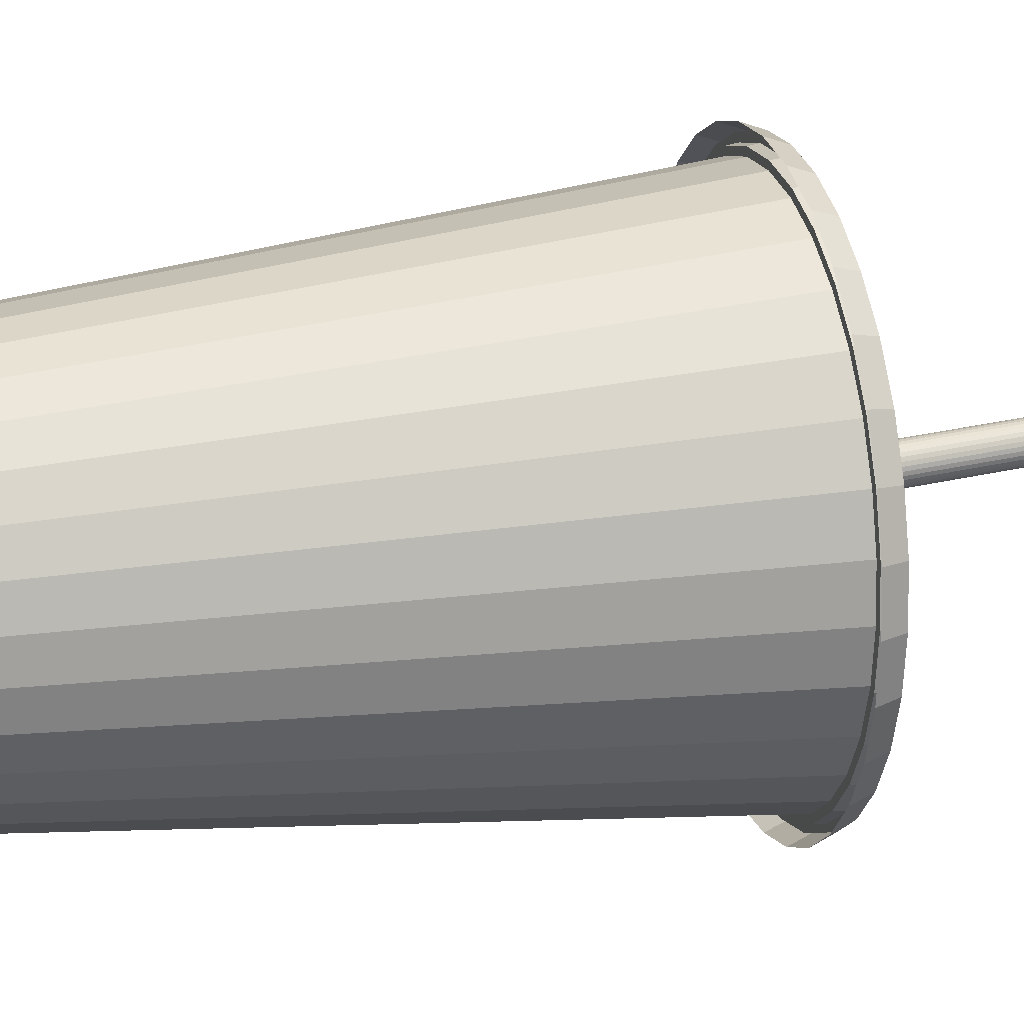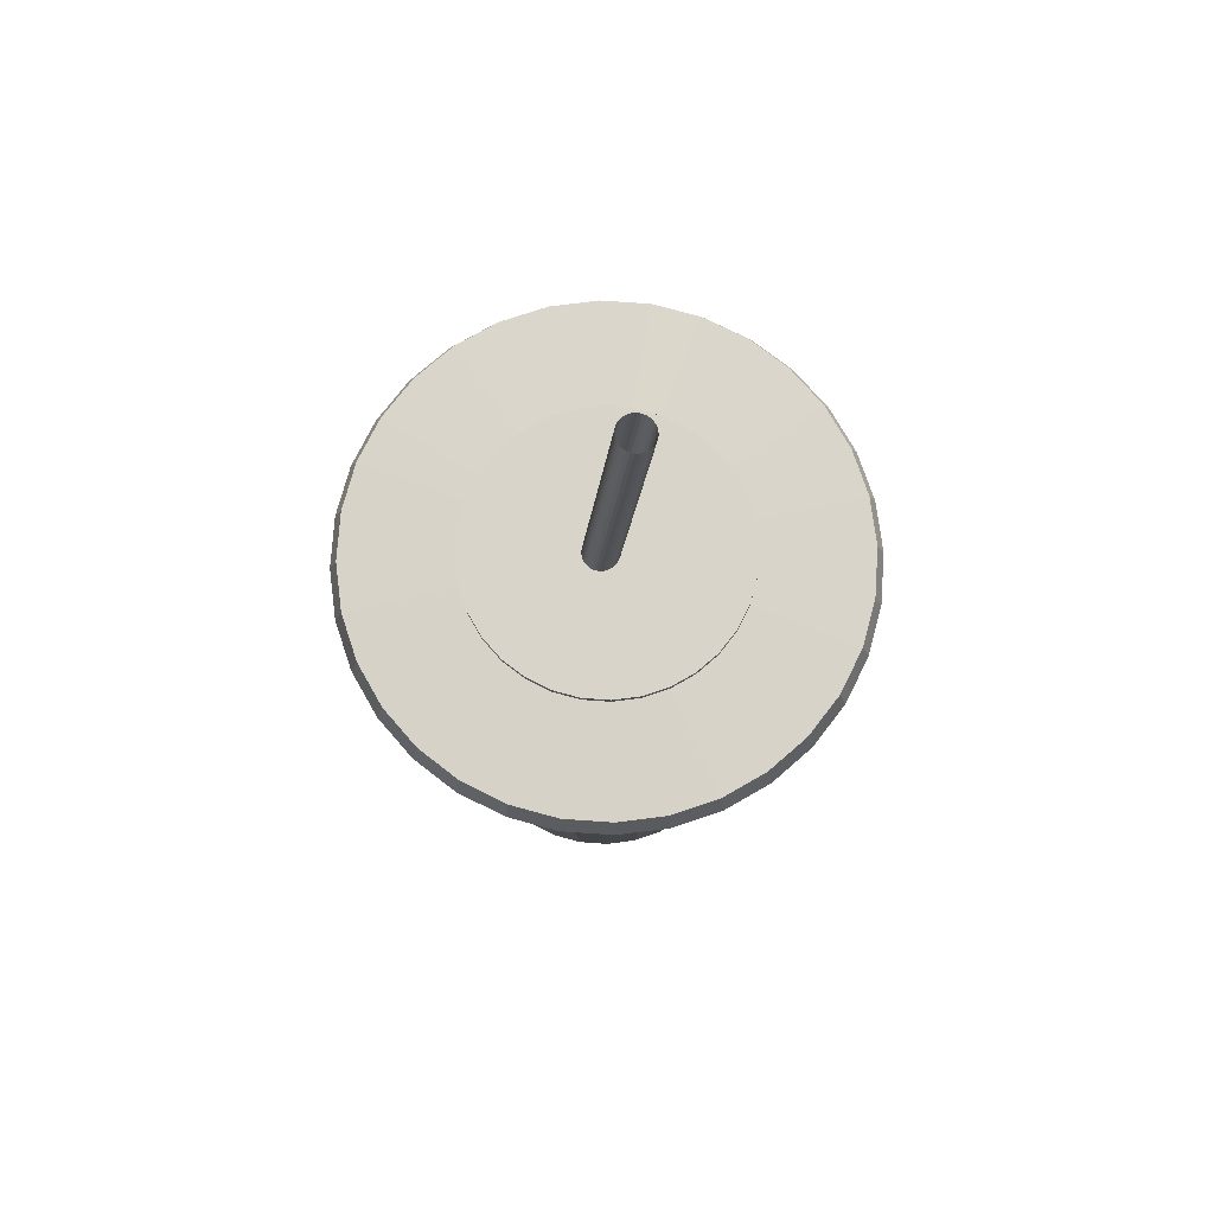
<metadata>
{"format":"obj","ext":"obj","renderer":"f3d","projection":"perspective","resolution":1024,"background":"white","views":[{"elev":24.1,"azim":74.9,"up":"+Z"},{"elev":75.6,"azim":144.6,"up":"+Y"}]}
</metadata>
<code>
o lid_Circle.003
v 0.4381 5.94 -2.364
v 0.1297 5.94 -2.333
v -0.1668 5.94 -2.243
v -0.4401 5.94 -2.097
v -0.6796 5.94 -1.901
v -0.8762 5.94 -1.661
v -1.022 5.94 -1.388
v -1.112 5.94 -1.091
v -1.143 5.94 -0.783
v -1.112 5.94 -0.4746
v -1.022 5.94 -0.1781
v -0.8762 5.94 0.0952
v -0.6796 5.94 0.3347
v -0.4401 5.94 0.5313
v -0.1668 5.94 0.6774
v 0.1297 5.94 0.7673
v 0.4381 5.94 0.7977
v 0.7465 5.94 0.7673
v 1.043 5.94 0.6774
v 1.316 5.94 0.5313
v 1.556 5.94 0.3347
v 1.752 5.94 0.0952
v 1.898 5.94 -0.1781
v 1.988 5.94 -0.4746
v 2.019 5.94 -0.783
v 1.988 5.94 -1.091
v 1.898 5.94 -1.388
v 1.752 5.94 -1.661
v 1.556 5.94 -1.901
v 1.316 5.94 -2.097
v 1.043 5.94 -2.243
v 0.7465 5.94 -2.333
v 0.14 6.024 -2.282
v 0.4381 6.024 -2.311
v -0.1466 6.024 -2.195
v -0.4108 6.024 -2.053
v -0.6423 6.024 -1.863
v -0.8323 6.024 -1.632
v -0.9735 6.024 -1.368
v -1.06 6.024 -1.081
v -1.09 6.024 -0.783
v -1.06 6.024 -0.4849
v -0.9735 6.024 -0.1982
v -0.8323 6.024 0.06591
v -0.6423 6.024 0.2974
v -0.4108 6.024 0.4875
v -0.1466 6.024 0.6287
v 0.14 6.024 0.7156
v 0.4381 6.024 0.745
v 0.7362 6.024 0.7156
v 1.023 6.024 0.6287
v 1.287 6.024 0.4875
v 1.519 6.024 0.2974
v 1.709 6.024 0.06591
v 1.85 6.024 -0.1983
v 1.937 6.024 -0.4849
v 1.966 6.024 -0.783
v 1.937 6.024 -1.081
v 1.85 6.024 -1.368
v 1.709 6.024 -1.632
v 1.519 6.024 -1.863
v 1.287 6.024 -2.053
v 1.023 6.024 -2.195
v 0.7362 6.024 -2.282
v -0.8352 6.071 0.06781
v -0.6447 6.071 0.2999
v 1.94 6.071 -1.082
v 1.853 6.071 -1.369
v -0.4127 6.071 0.4903
v 1.711 6.071 -1.634
v -0.1479 6.071 0.6318
v 0.4381 6.071 -2.314
v 0.1394 6.071 -2.285
v 1.521 6.071 -1.866
v 0.1394 6.071 0.719
v -0.1479 6.071 -2.198
v 1.289 6.071 -2.056
v 0.4381 6.071 0.7484
v -0.4127 6.071 -2.056
v 1.024 6.071 -2.198
v 0.7369 6.071 0.719
v -0.6447 6.071 -1.866
v 0.7369 6.071 -2.285
v 1.024 6.071 0.6318
v -0.8352 6.071 -1.634
v 1.289 6.071 0.4903
v -0.9767 6.071 -1.369
v 1.521 6.071 0.2999
v -1.064 6.071 -1.082
v 1.711 6.071 0.06781
v -1.093 6.071 -0.783
v 1.853 6.071 -0.1969
v -1.064 6.071 -0.4842
v 1.94 6.071 -0.4842
v -0.9767 6.071 -0.1969
v 1.969 6.071 -0.783
v -0.2758 6.095 -0.3059
v 1.28 6.095 -0.9505
v 0.4381 6.095 -1.642
v -0.169 6.095 -0.1758
v 1.231 6.095 -1.112
v -0.03892 6.095 -0.06904
v 1.152 6.095 -1.26
v 0.1095 6.095 0.01031
v 0.2706 6.095 -1.625
v 1.045 6.095 -1.39
v 0.2706 6.095 0.05917
v 0.1095 6.095 -1.576
v 0.9151 6.095 -1.497
v 0.4381 6.095 0.07566
v -0.03892 6.095 -1.497
v 0.7667 6.095 -1.576
v 0.6056 6.095 0.05917
v -0.169 6.095 -1.39
v 0.6056 6.095 -1.625
v 0.7667 6.095 0.01031
v -0.2758 6.095 -1.26
v 0.9151 6.095 -0.06904
v -0.3552 6.095 -1.112
v 1.045 6.095 -0.1758
v -0.404 6.095 -0.9505
v 1.152 6.095 -0.3059
v -0.4205 6.095 -0.783
v 1.231 6.095 -0.4544
v -0.404 6.095 -0.6154
v 1.28 6.095 -0.6155
v -0.3552 6.095 -0.4544
v 1.297 6.095 -0.783
v -0.2758 6.138 -0.3059
v 1.28 6.138 -0.9505
v 0.4381 6.138 -1.642
v -0.169 6.138 -0.1758
v 1.231 6.138 -1.112
v -0.03892 6.138 -0.06904
v 1.152 6.138 -1.26
v 0.1095 6.138 0.01031
v 0.2706 6.138 -1.625
v 1.045 6.138 -1.39
v 0.2706 6.138 0.05917
v 0.1095 6.138 -1.576
v 0.9151 6.138 -1.497
v 0.4381 6.138 0.07566
v -0.03892 6.138 -1.497
v 0.7667 6.138 -1.576
v 0.6056 6.138 0.05917
v -0.169 6.138 -1.39
v 0.6056 6.138 -1.625
v 0.7667 6.138 0.01031
v -0.2758 6.138 -1.26
v 0.9151 6.138 -0.06904
v -0.3552 6.138 -1.112
v 1.045 6.138 -0.1758
v -0.404 6.138 -0.9505
v 1.152 6.138 -0.3059
v -0.4205 6.138 -0.783
v 1.231 6.138 -0.4544
v -0.404 6.138 -0.6154
v 1.28 6.138 -0.6155
v -0.3552 6.138 -0.4544
v 1.297 6.138 -0.783
f 33 34 64 63 62 61 60 59 58 57 56 55 54 53 52 51 50 49 48 47 46 45 44 43 42 41 40 39 38 37 36 35
f 100 97 44 45
f 101 98 58 59
f 102 100 45 46
f 103 101 59 60
f 104 102 46 47
f 105 99 34 33
f 106 103 60 61
f 107 104 47 48
f 108 105 33 35
f 109 106 61 62
f 110 107 48 49
f 111 108 35 36
f 112 109 62 63
f 113 110 49 50
f 114 111 36 37
f 115 112 63 64
f 116 113 50 51
f 117 114 37 38
f 99 115 64 34
f 118 116 51 52
f 119 117 38 39
f 120 118 52 53
f 121 119 39 40
f 122 120 53 54
f 123 121 40 41
f 124 122 54 55
f 125 123 41 42
f 126 124 55 56
f 127 125 42 43
f 128 126 56 57
f 97 127 43 44
f 98 128 57 58
f 26 25 96 67
f 12 11 95 65
f 25 24 94 96
f 11 10 93 95
f 24 23 92 94
f 10 9 91 93
f 23 22 90 92
f 9 8 89 91
f 22 21 88 90
f 8 7 87 89
f 21 20 86 88
f 7 6 85 87
f 20 19 84 86
f 1 32 83 72
f 6 5 82 85
f 19 18 81 84
f 32 31 80 83
f 5 4 79 82
f 18 17 78 81
f 31 30 77 80
f 4 3 76 79
f 17 16 75 78
f 30 29 74 77
f 3 2 73 76
f 16 15 71 75
f 29 28 70 74
f 2 1 72 73
f 15 14 69 71
f 28 27 68 70
f 14 13 66 69
f 27 26 67 68
f 13 12 65 66
f 67 96 128 98
f 65 95 127 97
f 96 94 126 128
f 95 93 125 127
f 94 92 124 126
f 93 91 123 125
f 92 90 122 124
f 91 89 121 123
f 90 88 120 122
f 89 87 119 121
f 88 86 118 120
f 87 85 117 119
f 86 84 116 118
f 72 83 115 99
f 85 82 114 117
f 84 81 113 116
f 83 80 112 115
f 82 79 111 114
f 81 78 110 113
f 80 77 109 112
f 79 76 108 111
f 78 75 107 110
f 77 74 106 109
f 76 73 105 108
f 75 71 104 107
f 74 70 103 106
f 73 72 99 105
f 71 69 102 104
f 70 68 101 103
f 69 66 100 102
f 68 67 98 101
f 66 65 97 100
f 111 108 140 143
f 123 121 153 155
f 110 107 139 142
f 122 120 152 154
f 109 106 138 141
f 121 119 151 153
f 108 105 137 140
f 120 118 150 152
f 107 104 136 139
f 119 117 149 151
f 106 103 135 138
f 118 116 148 150
f 105 99 131 137
f 99 115 147 131
f 98 128 160 130
f 104 102 134 136
f 117 114 146 149
f 97 127 159 129
f 103 101 133 135
f 116 113 145 148
f 128 126 158 160
f 102 100 132 134
f 115 112 144 147
f 127 125 157 159
f 101 98 130 133
f 114 111 143 146
f 126 124 156 158
f 100 97 129 132
f 113 110 142 145
f 125 123 155 157
f 112 109 141 144
f 124 122 154 156
f 160 158 156 154 152 150 148 145 142 139 136 134 132 129 159 157 155 153 151 149 146 143 140 137 131 147 144 141 138 135 133 130
o straw_Circle.002
v 0.2003 7.843 -0.8682
v 0.1823 7.841 -0.8564
v 0.167 7.839 -0.8413
v 0.1548 7.837 -0.8235
v 0.1464 7.836 -0.8036
v 0.142 7.835 -0.7825
v 0.1417 7.835 -0.7609
v 0.1456 7.836 -0.7396
v 0.1536 7.837 -0.7195
v 0.1653 7.838 -0.7014
v 0.1803 7.84 -0.6859
v 0.198 7.843 -0.6737
v 0.2177 7.845 -0.6652
v 0.2387 7.848 -0.6607
v 0.2601 7.851 -0.6605
v 0.2812 7.853 -0.6644
v 0.3011 7.856 -0.6725
v 0.3191 7.858 -0.6843
v 0.3344 7.86 -0.6994
v 0.3466 7.862 -0.7172
v 0.355 7.863 -0.7371
v 0.3594 7.863 -0.7582
v 0.3597 7.863 -0.7799
v 0.3558 7.863 -0.8011
v 0.3478 7.862 -0.8212
v 0.3361 7.86 -0.8393
v 0.3211 7.858 -0.8548
v 0.3034 7.856 -0.867
v 0.2837 7.854 -0.8755
v 0.2627 7.851 -0.88
v 0.2413 7.848 -0.8803
v 0.2202 7.846 -0.8763
v 0.9204 2.232 -0.8693
v 0.9024 2.23 -0.8575
v 0.8871 2.228 -0.8424
v 0.875 2.226 -0.8245
v 0.8665 2.225 -0.8047
v 0.8621 2.225 -0.7835
v 0.8619 2.225 -0.7619
v 0.8658 2.225 -0.7406
v 0.8738 2.226 -0.7206
v 0.8855 2.228 -0.7024
v 0.9004 2.229 -0.687
v 0.9181 2.232 -0.6747
v 0.9379 2.234 -0.6662
v 0.9588 2.237 -0.6618
v 0.9803 2.24 -0.6615
v 1.001 2.242 -0.6655
v 1.021 2.245 -0.6735
v 1.039 2.247 -0.6853
v 1.055 2.249 -0.7004
v 1.067 2.251 -0.7182
v 1.075 2.252 -0.7381
v 1.08 2.252 -0.7593
v 1.08 2.252 -0.7809
v 1.076 2.252 -0.8022
v 1.068 2.251 -0.8222
v 1.056 2.249 -0.8404
v 1.041 2.248 -0.8558
v 1.024 2.245 -0.868
v 1.004 2.243 -0.8766
v 0.9829 2.24 -0.881
v 0.9614 2.237 -0.8813
v 0.9403 2.235 -0.8773
f 182 181 213 214
f 169 168 200 201
f 183 182 214 215
f 170 169 201 202
f 184 183 215 216
f 171 170 202 203
f 185 184 216 217
f 172 171 203 204
f 186 185 217 218
f 173 172 204 205
f 187 186 218 219
f 174 173 205 206
f 188 187 219 220
f 175 174 206 207
f 162 161 193 194
f 189 188 220 221
f 176 175 207 208
f 163 162 194 195
f 190 189 221 222
f 177 176 208 209
f 164 163 195 196
f 191 190 222 223
f 178 177 209 210
f 165 164 196 197
f 192 191 223 224
f 179 178 210 211
f 166 165 197 198
f 161 192 224 193
f 180 179 211 212
f 167 166 198 199
f 181 180 212 213
f 168 167 199 200
o cup_Circle
v 0.4677 1.87 -1.775
v 0.2726 1.87 -1.756
v 0.08506 1.87 -1.699
v -0.08783 1.87 -1.607
v -0.2394 1.87 -1.482
v -0.3637 1.87 -1.331
v -0.4561 1.87 -1.158
v -0.513 1.87 -0.9703
v -0.5323 1.87 -0.7752
v -0.513 1.87 -0.5801
v -0.4561 1.87 -0.3925
v -0.3637 1.87 -0.2196
v -0.2394 1.87 -0.06807
v -0.08783 1.87 0.05629
v 0.08506 1.87 0.1487
v 0.2726 1.87 0.2056
v 0.4677 1.87 0.2248
v 0.6628 1.87 0.2056
v 0.8504 1.87 0.1487
v 1.023 1.87 0.05629
v 1.175 1.87 -0.06807
v 1.299 1.87 -0.2196
v 1.392 1.87 -0.3925
v 1.449 1.87 -0.5801
v 1.468 1.87 -0.7752
v 1.449 1.87 -0.9703
v 1.392 1.87 -1.158
v 1.299 1.87 -1.331
v 1.175 1.87 -1.482
v 1.023 1.87 -1.607
v 0.8504 1.87 -1.699
v 0.6628 1.87 -1.756
v 0.4677 6.069 -2.209
v 0.1881 6.069 -2.181
v -0.08078 6.069 -2.099
v -0.3286 6.069 -1.967
v -0.5458 6.069 -1.789
v -0.724 6.069 -1.572
v -0.8565 6.069 -1.324
v -0.9381 6.069 -1.055
v -0.9656 6.069 -0.7752
v -0.9381 6.069 -0.4955
v -0.8565 6.069 -0.2267
v -0.724 6.069 0.02114
v -0.5458 6.069 0.2383
v -0.3286 6.069 0.4166
v -0.08078 6.069 0.5491
v 0.1881 6.069 0.6306
v 0.4677 6.069 0.6582
v 0.7474 6.069 0.6306
v 1.016 6.069 0.5491
v 1.264 6.069 0.4166
v 1.481 6.069 0.2383
v 1.66 6.069 0.02114
v 1.792 6.069 -0.2267
v 1.874 6.069 -0.4955
v 1.901 6.069 -0.7752
v 1.874 6.069 -1.055
v 1.792 6.069 -1.324
v 1.66 6.069 -1.572
v 1.481 6.069 -1.789
v 1.264 6.069 -1.967
v 1.016 6.069 -2.099
v 0.7474 6.069 -2.181
v 0.4677 6.069 -2.031
v 0.2227 6.069 -2.007
v -0.01287 6.069 -1.935
v -0.23 6.069 -1.819
v -0.4203 6.069 -1.663
v -0.5765 6.069 -1.473
v -0.6926 6.069 -1.256
v -0.764 6.069 -1.02
v -0.7882 6.069 -0.7752
v -0.764 6.069 -0.5302
v -0.6926 6.069 -0.2946
v -0.5765 6.069 -0.07745
v -0.4203 6.069 0.1129
v -0.23 6.069 0.2691
v -0.01287 6.069 0.3851
v 0.2227 6.069 0.4566
v 0.4677 6.069 0.4807
v 0.7128 6.069 0.4566
v 0.9483 6.069 0.3851
v 1.165 6.069 0.2691
v 1.356 6.069 0.1129
v 1.512 6.069 -0.07745
v 1.628 6.069 -0.2946
v 1.699 6.069 -0.5302
v 1.724 6.069 -0.7752
v 1.699 6.069 -1.02
v 1.628 6.069 -1.256
v 1.512 6.069 -1.473
v 1.356 6.069 -1.663
v 1.165 6.069 -1.819
v 0.9483 6.069 -1.935
v 0.7127 6.069 -2.007
v 0.4677 2.088 -1.607
v 0.3054 2.088 -1.591
v 0.1493 2.088 -1.544
v 0.005462 2.088 -1.467
v -0.1206 2.088 -1.364
v -0.2241 2.088 -1.237
v -0.301 2.088 -1.094
v -0.3483 2.088 -0.9375
v -0.3643 2.088 -0.7752
v -0.3483 2.088 -0.6129
v -0.301 2.088 -0.4568
v -0.2241 2.088 -0.3129
v -0.1206 2.088 -0.1868
v 0.005462 2.088 -0.08334
v 0.1493 2.088 -0.006446
v 0.3054 2.088 0.0409
v 0.4677 2.088 0.05689
v 0.6301 2.088 0.0409
v 0.7862 2.088 -0.006446
v 0.93 2.088 -0.08334
v 1.056 2.088 -0.1868
v 1.16 2.088 -0.3129
v 1.236 2.088 -0.4568
v 1.284 2.088 -0.6129
v 1.3 2.088 -0.7752
v 1.284 2.088 -0.9375
v 1.236 2.088 -1.094
v 1.16 2.088 -1.237
v 1.056 2.088 -1.364
v 0.93 2.088 -1.467
v 0.7862 2.088 -1.544
v 0.6301 2.088 -1.591
v 1.955 6.056 -0.7752
v 1.927 6.056 -0.485
v -0.769 6.056 0.05117
v -0.9064 6.056 -0.206
v 1.927 6.056 -1.065
v -0.584 6.056 0.2766
v 1.842 6.056 -1.344
v -0.3586 6.056 0.4615
v 1.704 6.056 -1.602
v -0.1015 6.056 0.599
v 0.1776 6.056 -2.234
v 0.4677 6.056 -2.263
v 1.519 6.056 -1.827
v 0.1776 6.056 0.6836
v -0.1015 6.056 -2.149
v 1.294 6.056 -2.012
v 0.4677 6.056 0.7122
v -0.3586 6.056 -2.012
v 1.037 6.056 -2.149
v 0.7579 6.056 0.6836
v -0.584 6.056 -1.827
v 0.7579 6.056 -2.234
v 1.037 6.056 0.599
v -0.769 6.056 -1.602
v 1.294 6.056 0.4615
v -0.9064 6.056 -1.344
v 1.519 6.056 0.2766
v -0.9911 6.056 -1.065
v 1.704 6.056 0.05117
v -1.02 6.056 -0.7752
v 1.842 6.056 -0.206
v -0.9911 6.056 -0.485
v 1.914 5.963 -0.4876
v -0.8942 5.963 -0.211
v 0.4677 5.963 -2.249
v 1.942 5.963 -0.7752
v -0.758 5.963 0.04382
v 1.914 5.963 -1.063
v -0.5747 5.963 0.2672
v 1.83 5.963 -1.339
v -0.3513 5.963 0.4505
v 1.693 5.963 -1.594
v -0.0964 5.963 0.5868
v 0.1801 5.963 -2.221
v 1.51 5.963 -1.818
v 0.1801 5.963 0.6707
v -0.0964 5.963 -2.137
v 1.287 5.963 -2.001
v 0.4677 5.963 0.699
v -0.3513 5.963 -2.001
v 1.032 5.963 -2.137
v 0.7553 5.963 0.6707
v -0.5747 5.963 -1.818
v 0.7553 5.963 -2.221
v 1.032 5.963 0.5868
v -0.758 5.963 -1.594
v 1.287 5.963 0.4505
v -0.8942 5.963 -1.339
v 1.51 5.963 0.2672
v -0.9781 5.963 -1.063
v 1.693 5.963 0.04382
v -1.006 5.963 -0.7752
v 1.83 5.963 -0.211
v -0.9781 5.963 -0.4876
v 1.87 5.963 -0.4962
v -0.8533 5.963 -0.228
v 0.4677 5.963 -2.205
v 1.898 5.963 -0.7752
v -0.7211 5.963 0.0192
v 1.87 5.963 -1.054
v -0.5433 5.963 0.2359
v 1.789 5.963 -1.322
v -0.3266 5.963 0.4137
v 1.657 5.963 -1.57
v -0.07944 5.963 0.5458
v 0.1888 5.963 -2.178
v 1.479 5.963 -1.786
v 0.1888 5.963 0.6272
v -0.07944 5.963 -2.096
v 1.262 5.963 -1.964
v 0.4677 5.963 0.6547
v -0.3266 5.963 -1.964
v 1.015 5.963 -2.096
v 0.7467 5.963 0.6272
v -0.5433 5.963 -1.786
v 0.7467 5.963 -2.178
v 1.015 5.963 0.5458
v -0.7211 5.963 -1.57
v 1.262 5.963 0.4137
v -0.8533 5.963 -1.322
v 1.479 5.963 0.2359
v -0.9346 5.963 -1.054
v 1.657 5.963 0.0192
v -0.9621 5.963 -0.7752
v 1.789 5.963 -0.228
v -0.9346 5.963 -0.4962
f 226 225 256 255 254 253 252 251 250 249 248 247 246 245 244 243 242 241 240 239 238 237 236 235 234 233 232 231 230 229 228 227
f 275 276 308 307
f 354 353 281 280
f 356 355 268 267
f 353 357 282 281
f 355 358 269 268
f 357 359 283 282
f 358 360 270 269
f 359 361 284 283
f 360 362 271 270
f 364 363 258 257
f 361 365 285 284
f 362 366 272 271
f 363 367 259 258
f 365 368 286 285
f 366 369 273 272
f 367 370 260 259
f 368 371 287 286
f 369 372 274 273
f 370 373 261 260
f 371 374 288 287
f 372 375 275 274
f 373 376 262 261
f 374 364 257 288
f 375 377 276 275
f 376 378 263 262
f 377 379 277 276
f 378 380 264 263
f 379 381 278 277
f 380 382 265 264
f 381 383 279 278
f 382 384 266 265
f 383 354 280 279
f 384 356 267 266
f 310 311 343 342
f 262 263 295 294
f 276 277 309 308
f 263 264 296 295
f 277 278 310 309
f 264 265 297 296
f 278 279 311 310
f 265 266 298 297
f 279 280 312 311
f 266 267 299 298
f 280 281 313 312
f 267 268 300 299
f 281 282 314 313
f 268 269 301 300
f 282 283 315 314
f 269 270 302 301
f 283 284 316 315
f 270 271 303 302
f 257 258 290 289
f 284 285 317 316
f 271 272 304 303
f 258 259 291 290
f 285 286 318 317
f 272 273 305 304
f 259 260 292 291
f 286 287 319 318
f 273 274 306 305
f 260 261 293 292
f 287 288 320 319
f 274 275 307 306
f 261 262 294 293
f 288 257 289 320
f 322 323 324 325 326 327 328 329 330 331 332 333 334 335 336 337 338 339 340 341 342 343 344 345 346 347 348 349 350 351 352 321
f 297 298 330 329
f 311 312 344 343
f 298 299 331 330
f 312 313 345 344
f 299 300 332 331
f 313 314 346 345
f 300 301 333 332
f 314 315 347 346
f 301 302 334 333
f 315 316 348 347
f 302 303 335 334
f 289 290 322 321
f 316 317 349 348
f 303 304 336 335
f 290 291 323 322
f 317 318 350 349
f 304 305 337 336
f 291 292 324 323
f 318 319 351 350
f 305 306 338 337
f 292 293 325 324
f 319 320 352 351
f 306 307 339 338
f 293 294 326 325
f 320 289 321 352
f 307 308 340 339
f 294 295 327 326
f 308 309 341 340
f 295 296 328 327
f 309 310 342 341
f 296 297 329 328
f 416 386 356 384
f 415 385 354 383
f 414 416 384 382
f 413 415 383 381
f 412 414 382 380
f 411 413 381 379
f 410 412 380 378
f 409 411 379 377
f 408 410 378 376
f 407 409 377 375
f 406 387 364 374
f 405 408 376 373
f 404 407 375 372
f 403 406 374 371
f 402 405 373 370
f 401 404 372 369
f 400 403 371 368
f 399 402 370 367
f 398 401 369 366
f 397 400 368 365
f 396 399 367 363
f 395 398 366 362
f 394 397 365 361
f 387 396 363 364
f 393 395 362 360
f 392 394 361 359
f 391 393 360 358
f 390 392 359 357
f 389 391 358 355
f 388 390 357 353
f 386 389 355 356
f 385 388 353 354
f 417 420 388 385
f 418 421 389 386
f 420 422 390 388
f 421 423 391 389
f 422 424 392 390
f 423 425 393 391
f 424 426 394 392
f 425 427 395 393
f 419 428 396 387
f 426 429 397 394
f 427 430 398 395
f 428 431 399 396
f 429 432 400 397
f 430 433 401 398
f 431 434 402 399
f 432 435 403 400
f 433 436 404 401
f 434 437 405 402
f 435 438 406 403
f 436 439 407 404
f 437 440 408 405
f 438 419 387 406
f 439 441 409 407
f 440 442 410 408
f 441 443 411 409
f 442 444 412 410
f 443 445 413 411
f 444 446 414 412
f 445 447 415 413
f 446 448 416 414
f 447 417 385 415
f 448 418 386 416
f 234 235 418 448
f 247 248 417 447
f 233 234 448 446
f 246 247 447 445
f 232 233 446 444
f 245 246 445 443
f 231 232 444 442
f 244 245 443 441
f 230 231 442 440
f 243 244 441 439
f 256 225 419 438
f 229 230 440 437
f 242 243 439 436
f 255 256 438 435
f 228 229 437 434
f 241 242 436 433
f 254 255 435 432
f 227 228 434 431
f 240 241 433 430
f 253 254 432 429
f 226 227 431 428
f 239 240 430 427
f 252 253 429 426
f 225 226 428 419
f 238 239 427 425
f 251 252 426 424
f 237 238 425 423
f 250 251 424 422
f 236 237 423 421
f 249 250 422 420
f 235 236 421 418
f 248 249 420 417

</code>
